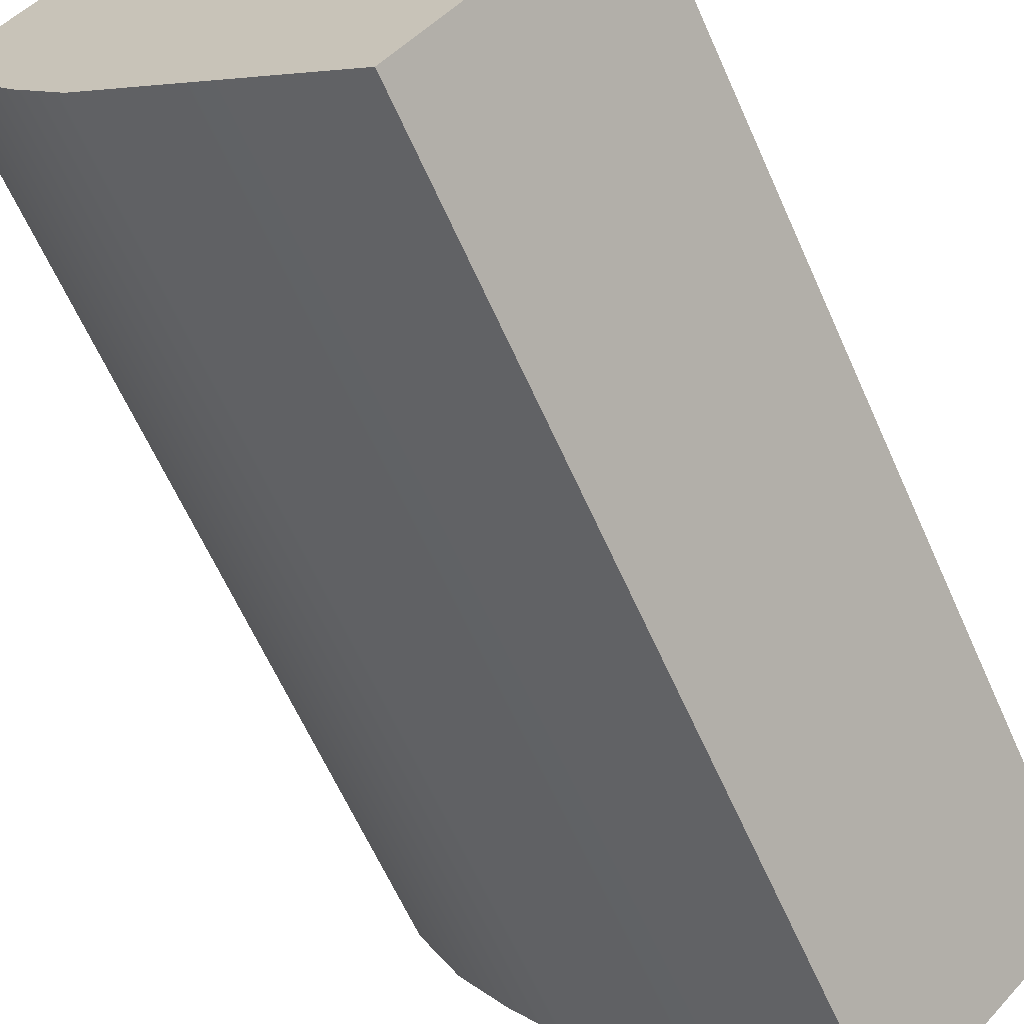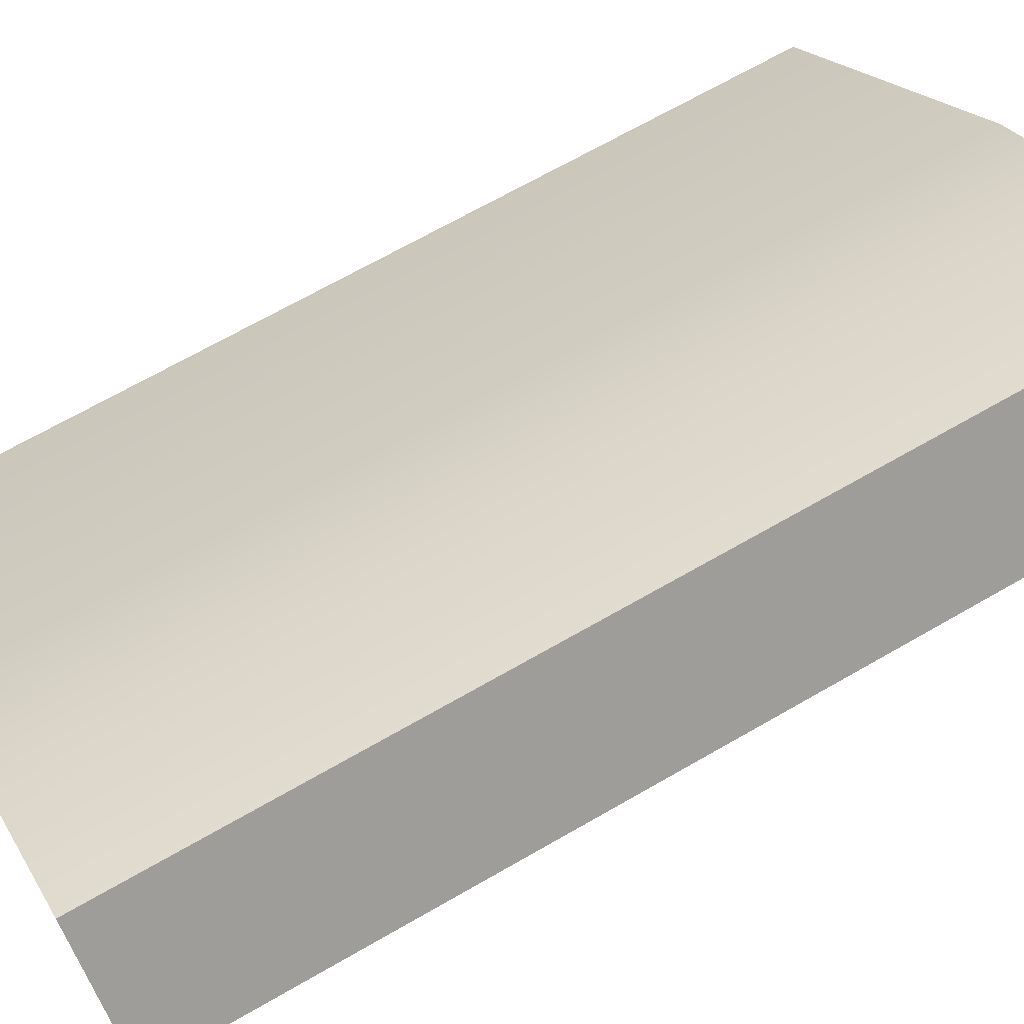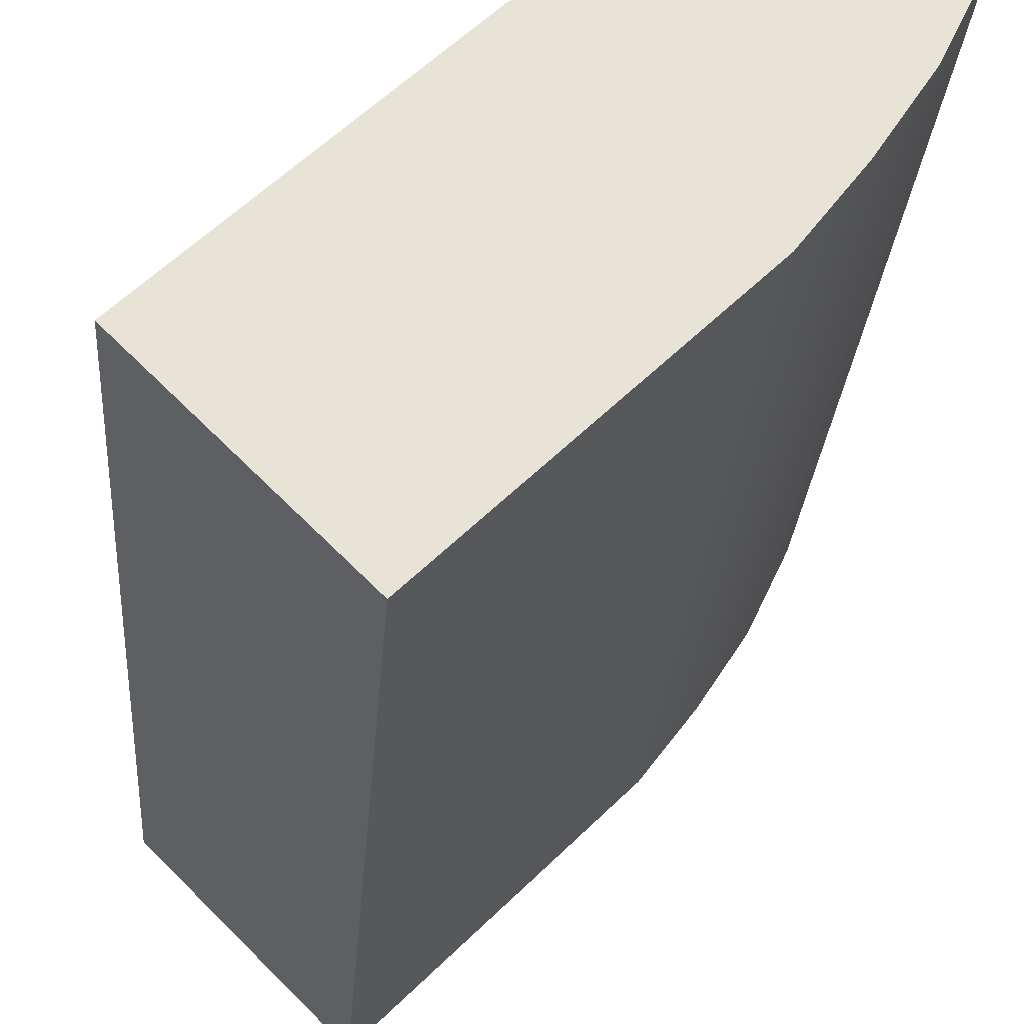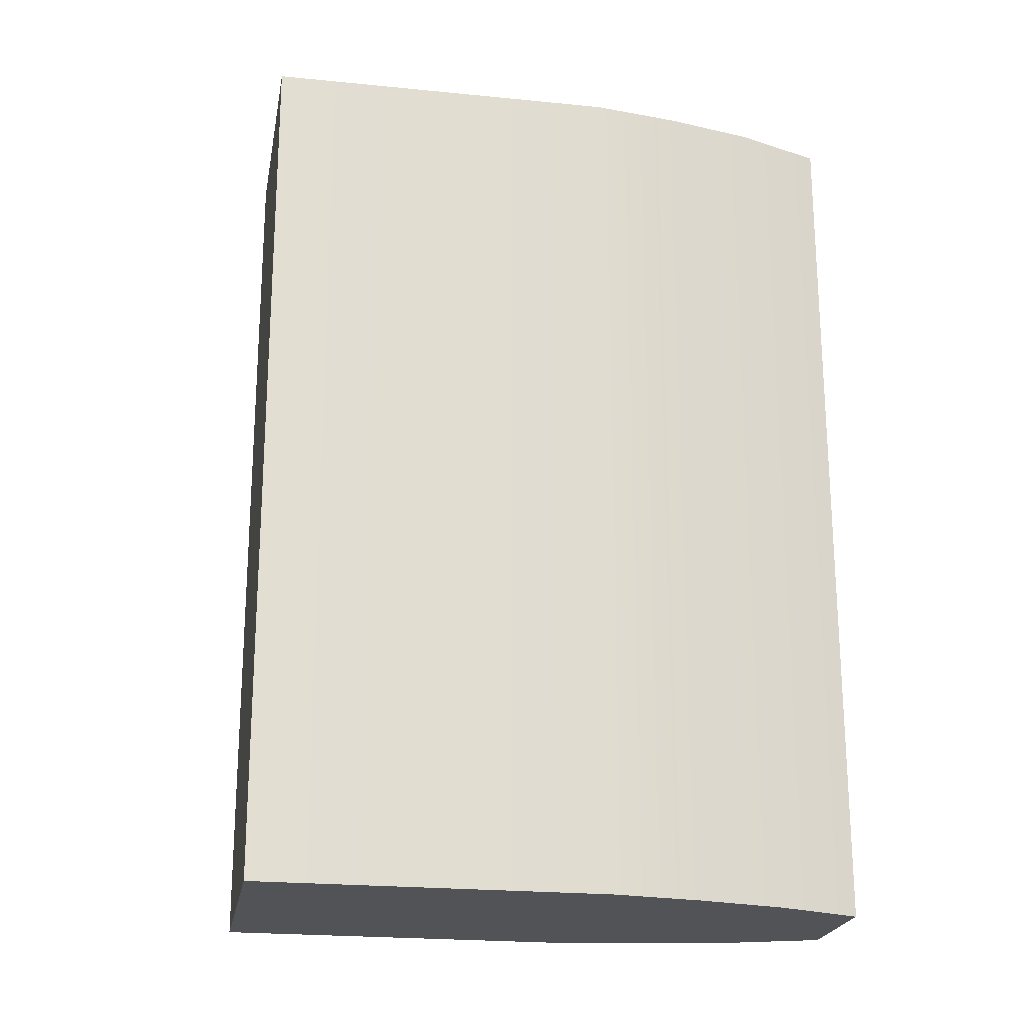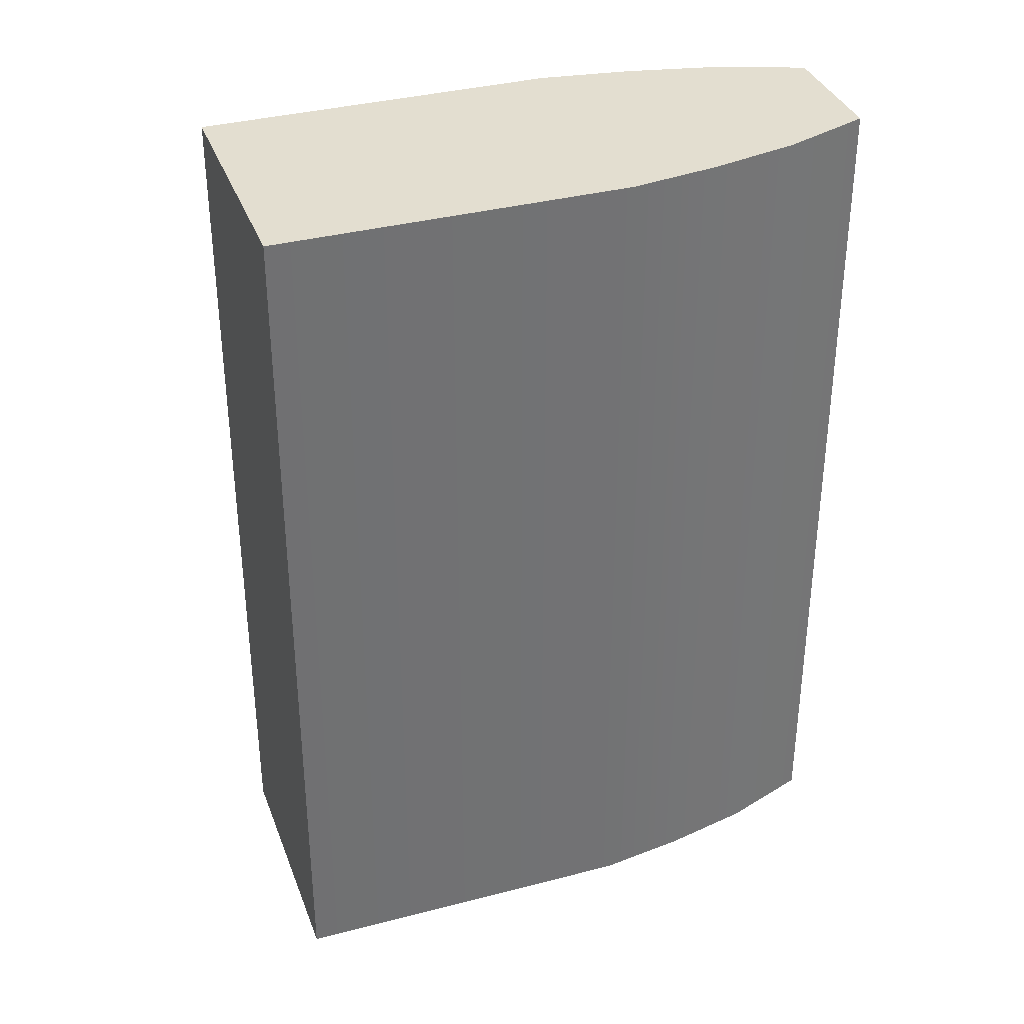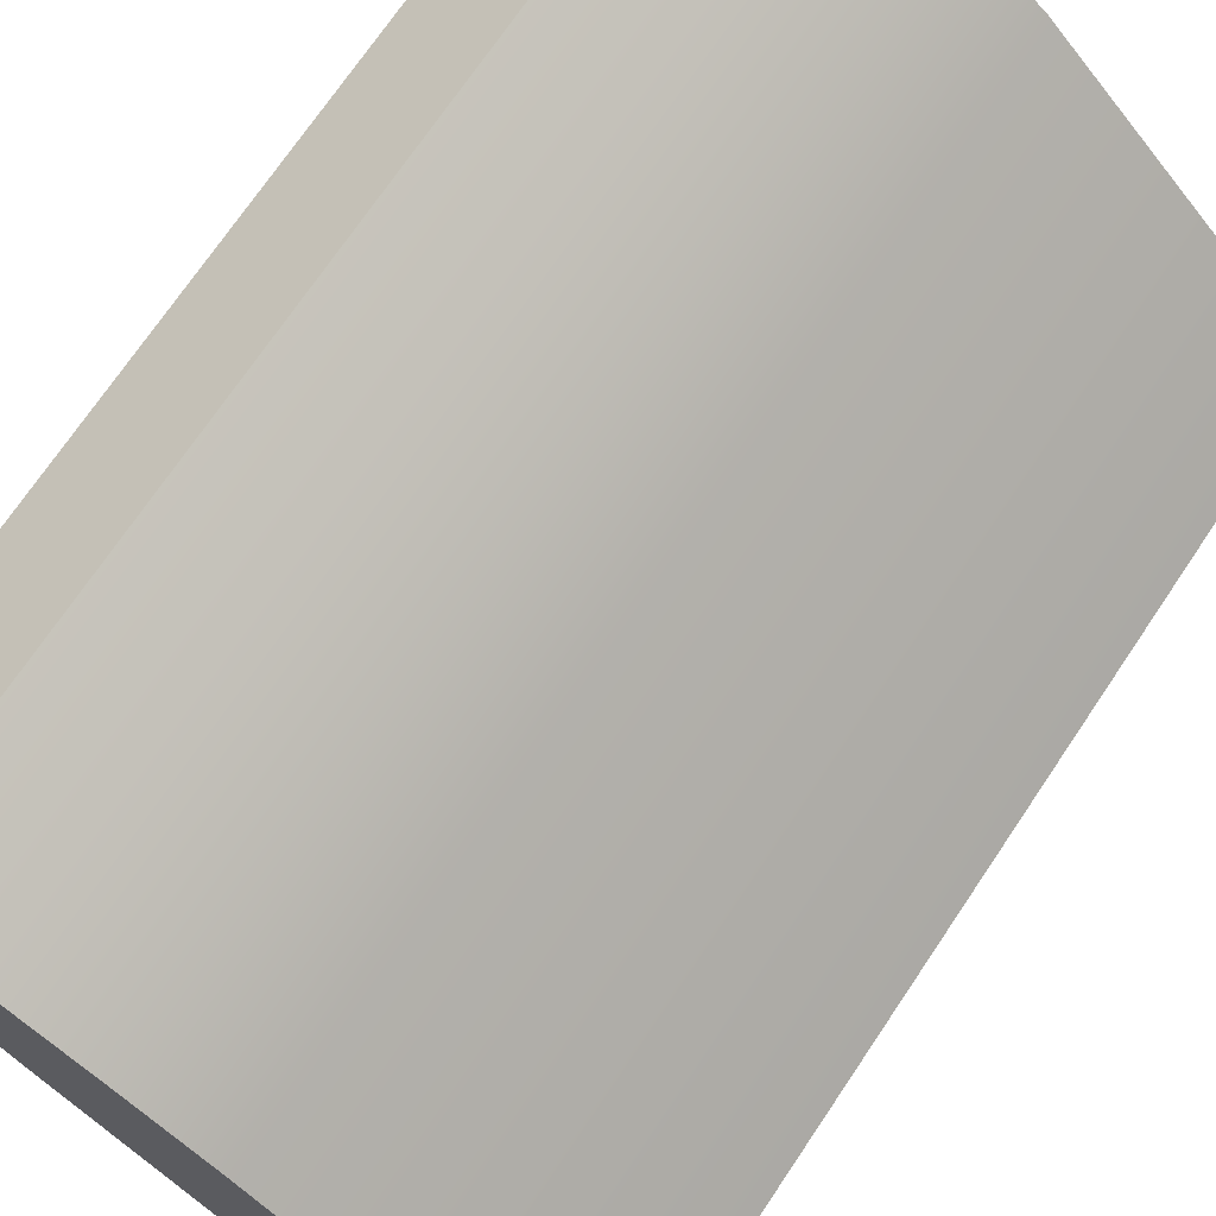
<metadata>
{"format":"obj","ext":"obj","renderer":"f3d","projection":"perspective","resolution":1024,"background":"white","views":[{"elev":-63.4,"azim":-156.0,"up":"+Z"},{"elev":67.7,"azim":59.9,"up":"+Z"},{"elev":-27.1,"azim":-4.2,"up":"+Z"},{"elev":-21.9,"azim":-55.0,"up":"+Y"},{"elev":35.7,"azim":-64.0,"up":"+Y"},{"elev":71.8,"azim":-146.1,"up":"+Z"}]}
</metadata>
<code>
o Cylinder3_default.001_copy3
v -0.1297 0.5 -0.3347
v -0.1297 -0.5 -0.3347
v -0.3347 -0.5 -0.1297
v -0.3347 0.5 -0.1297
v 0.1531 0.5 -0.0519
v 0.1531 -0.5 -0.0519
v -0.0519 0.5 0.1531
v -0.0519 -0.5 0.1531
v 0.2136 0.5 0.02906
v 0.2136 -0.5 0.02906
v 0.02906 0.5 0.2136
v 0.02906 -0.5 0.2136
v 0.2689 0.5 0.1151
v 0.2689 -0.5 0.1151
v 0.1151 0.5 0.2689
v 0.1151 -0.5 0.2689
v 0.314 0.5 0.2115
v 0.314 -0.5 0.2115
v 0.2115 0.5 0.314
v 0.2115 -0.5 0.314
g Cylinder3_default.001_copy3_default.001
f 2 3 4 1
f 17 19 20 18
f 2 6 8 3
f 4 7 5 1
f 6 10 12 8
f 7 11 9 5
f 10 14 16 12
f 11 15 13 9
f 14 18 20 16
f 15 19 17 13
f 1 5 6 2
f 3 8 7 4
f 5 9 10 6
f 8 12 11 7
f 9 13 14 10
f 12 16 15 11
f 13 17 18 14
f 16 20 19 15

</code>
